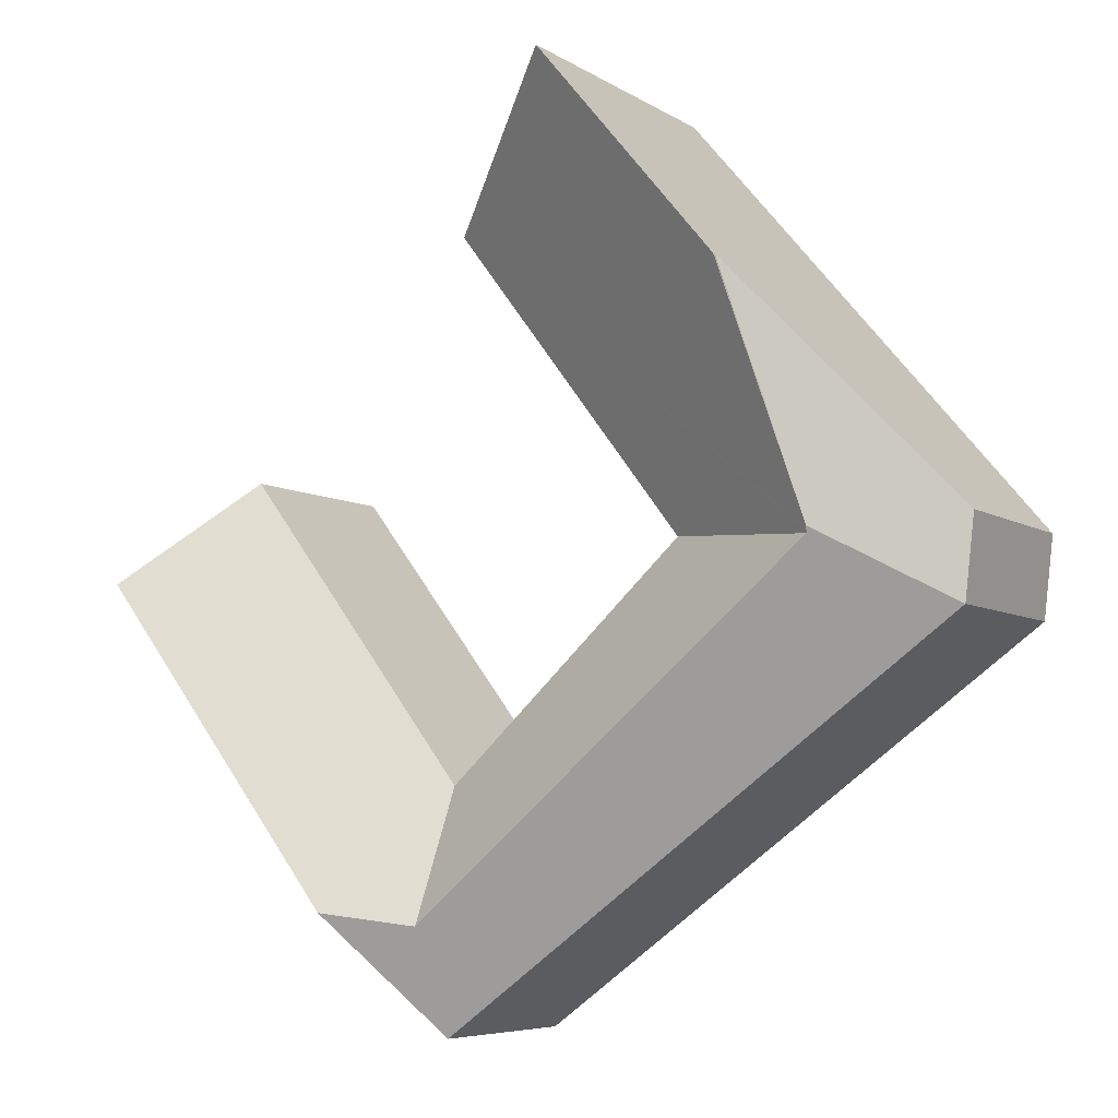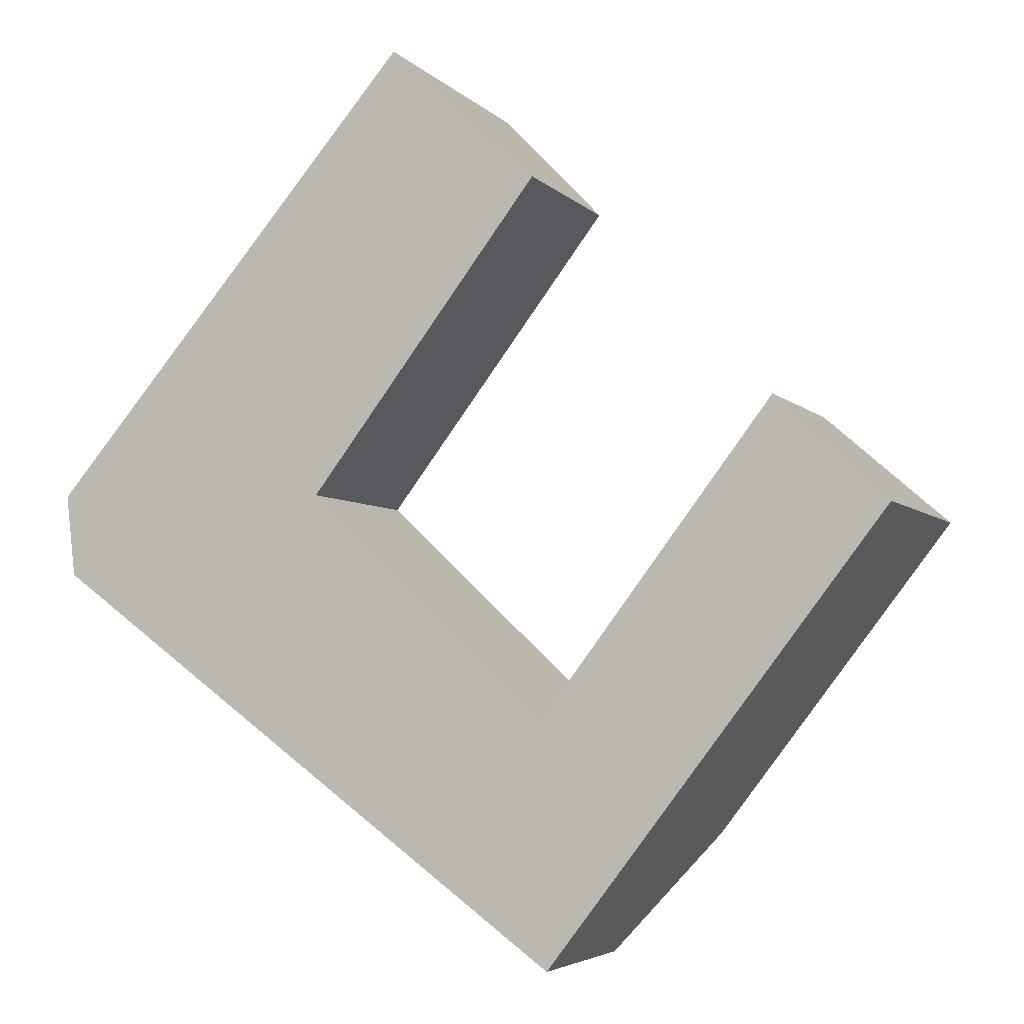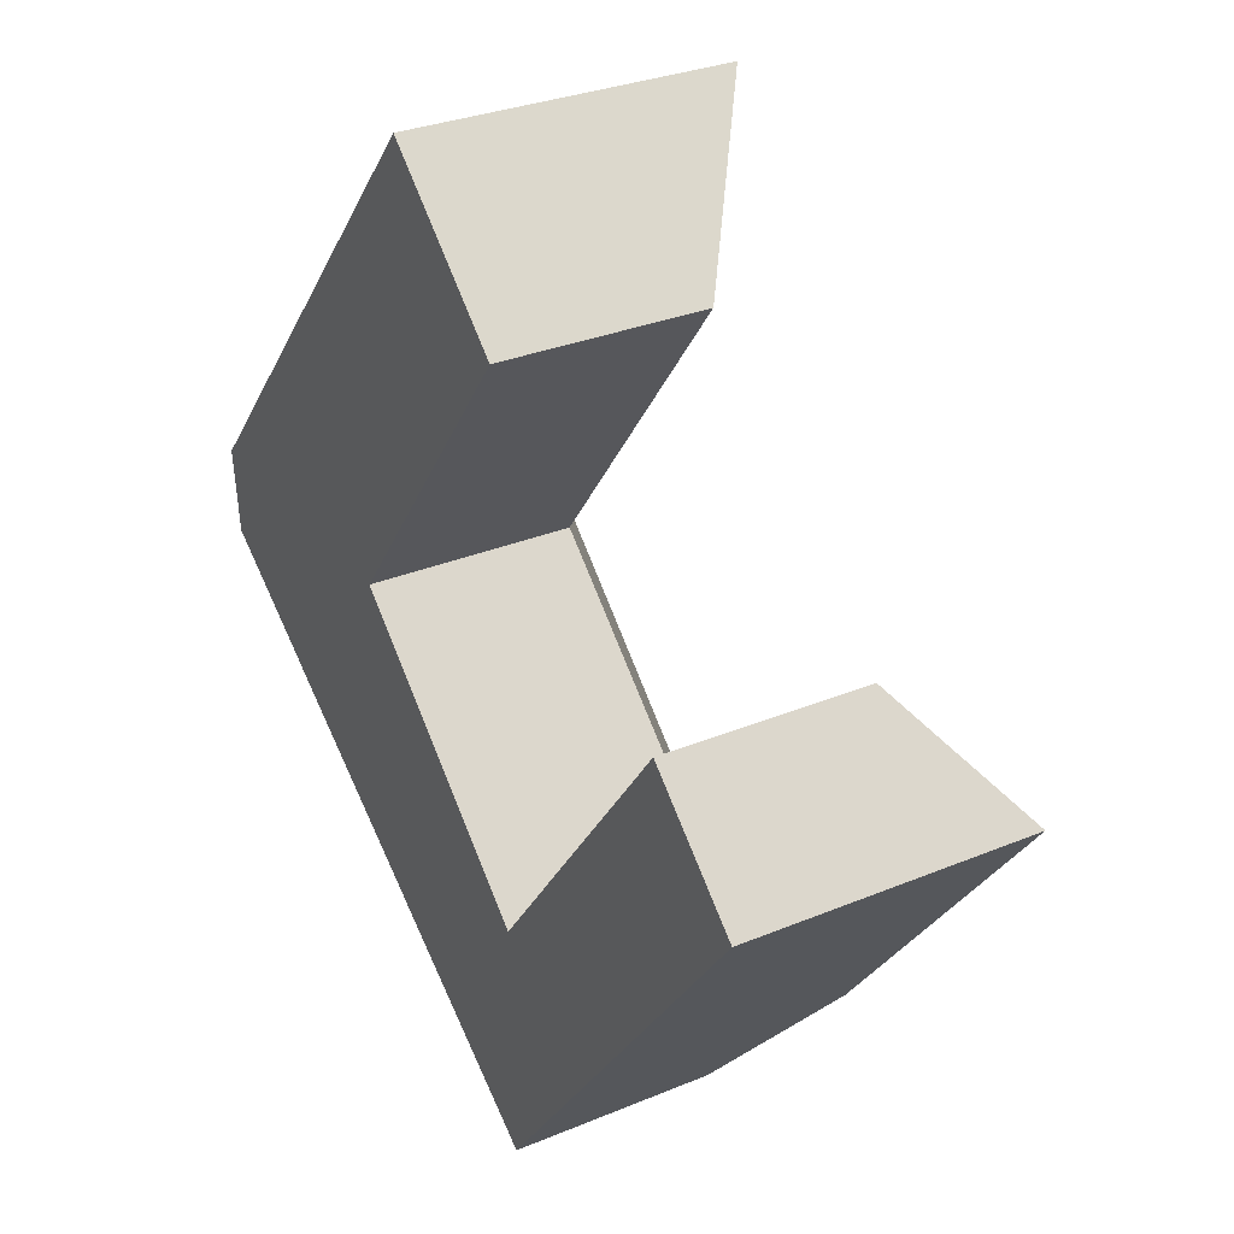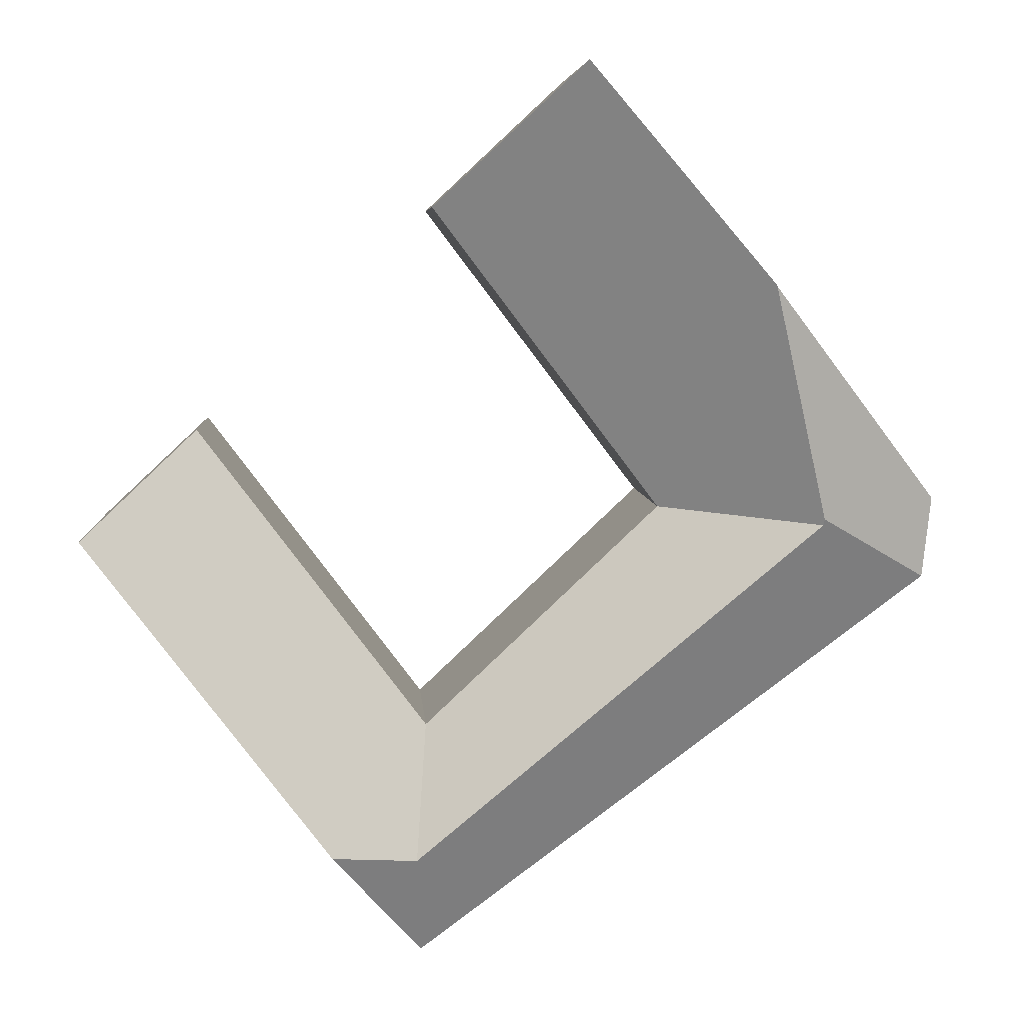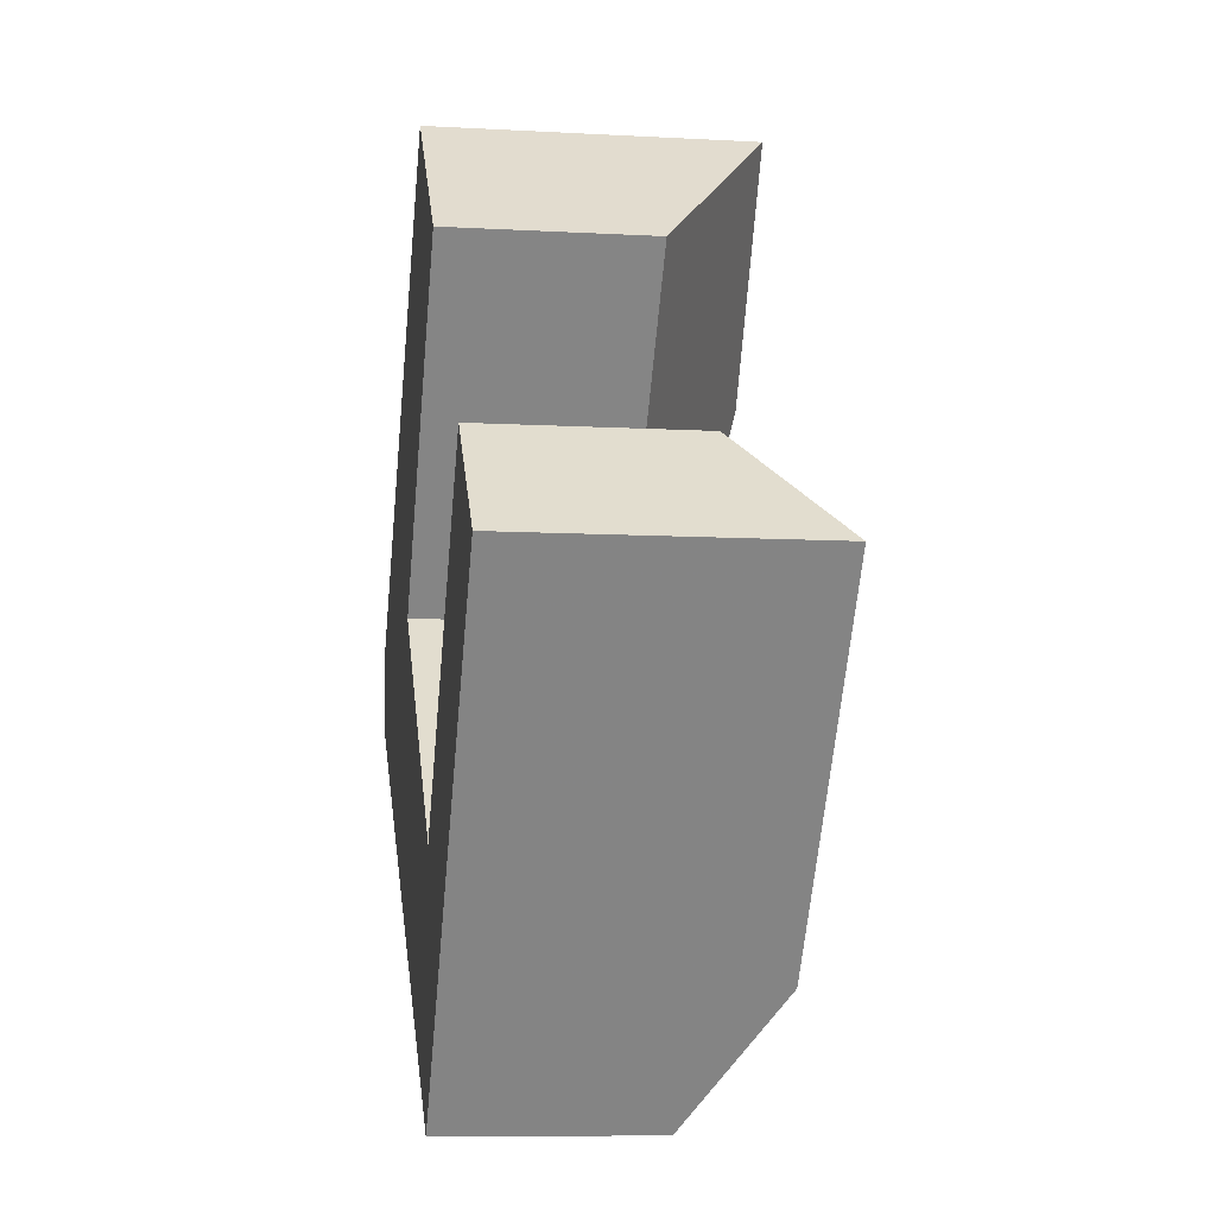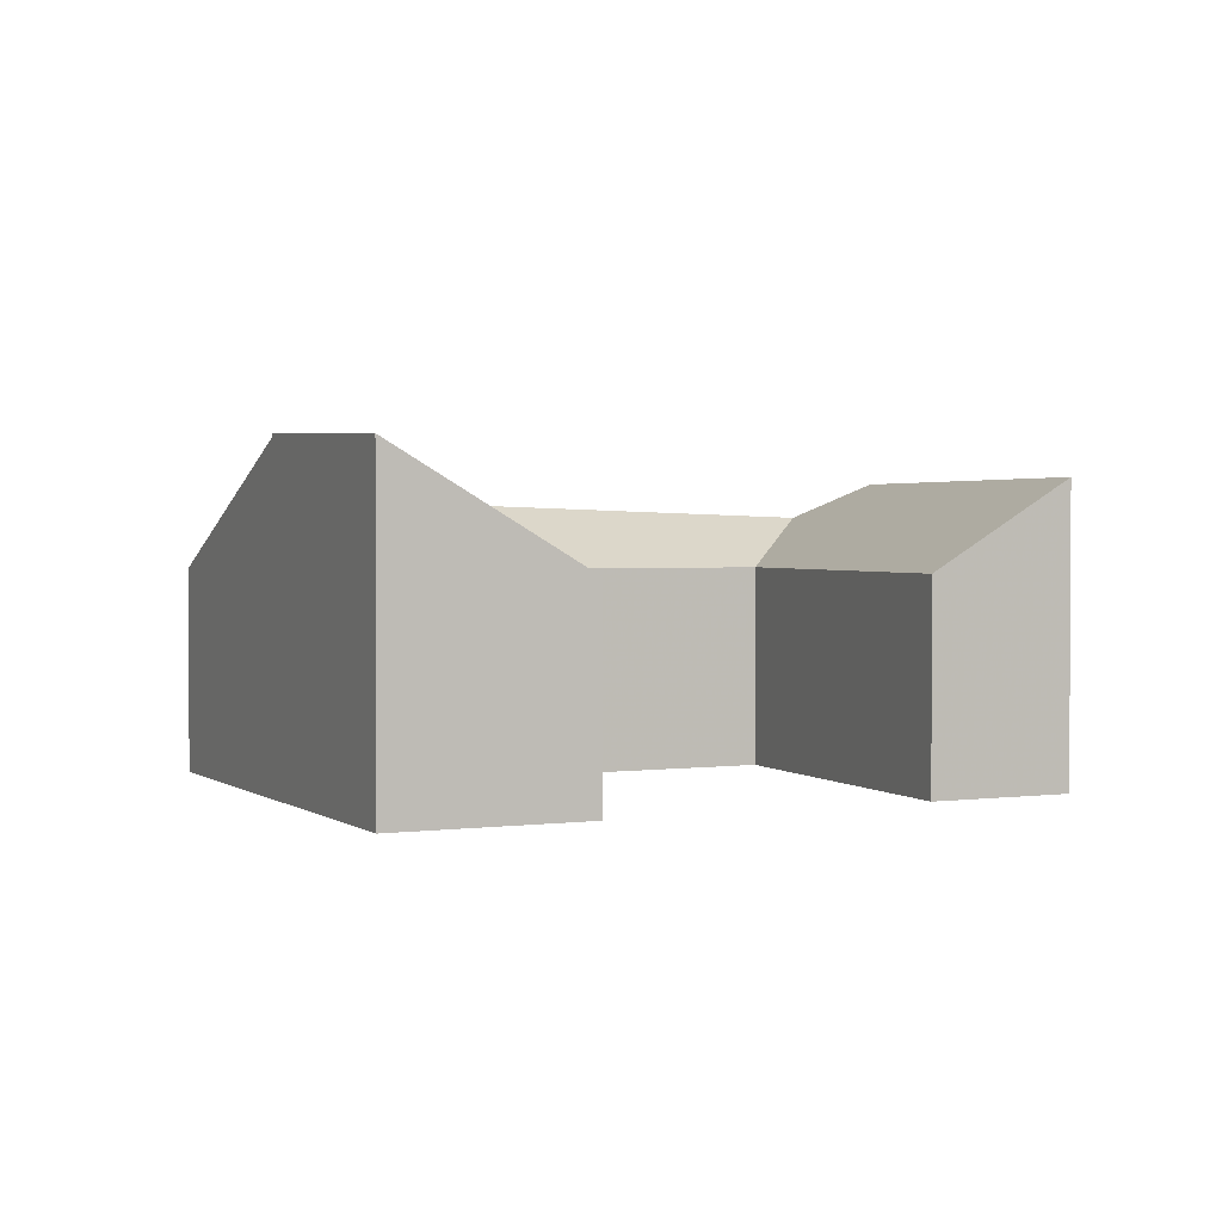
<metadata>
{"format":"obj","ext":"obj","renderer":"f3d","projection":"perspective","resolution":1024,"background":"white","views":[{"elev":-6.3,"azim":-150.3,"up":"+Z"},{"elev":-4.5,"azim":20.9,"up":"+Z"},{"elev":30.2,"azim":58.8,"up":"+Z"},{"elev":5.9,"azim":176.1,"up":"+Z"},{"elev":-8.8,"azim":81.4,"up":"+Z"},{"elev":1.9,"azim":16.1,"up":"+Y"}]}
</metadata>
<code>
v 1.267 -0.09442 -2.544
v 1.267 -0.0934 -2.544
v 1.25 -0.1085 -2.61
v 1.36 -0.1285 -2.522
v 1.295 -0.1285 -2.608
v 1.251 -0.1092 -2.611
v 1.25 -0.1085 -2.61
v 1.267 -0.0934 -2.544
v 1.319 -0.09587 -2.483
v 1.215 -0.1285 -2.606
v 1.267 -0.09442 -2.544
v 1.25 -0.1085 -2.61
v 1.218 -0.1285 -2.629
v 1.215 -0.1285 -2.606
v 1.218 -0.1285 -2.629
v 1.218 -0.1855 -2.629
v 1.215 -0.1855 -2.606
v 1.319 -0.09587 -2.483
v 1.267 -0.0934 -2.544
v 1.267 -0.09442 -2.544
v 1.215 -0.1285 -2.606
v 1.319 -0.1855 -2.483
v 1.215 -0.1855 -2.606
v 1.36 -0.1285 -2.522
v 1.319 -0.09587 -2.483
v 1.319 -0.1855 -2.483
v 1.36 -0.1855 -2.522
v 1.295 -0.1285 -2.608
v 1.36 -0.1285 -2.522
v 1.36 -0.1855 -2.522
v 1.295 -0.1855 -2.608
v 1.362 -0.1285 -2.671
v 1.295 -0.1285 -2.608
v 1.295 -0.1855 -2.608
v 1.362 -0.1855 -2.671
v 1.427 -0.1285 -2.585
v 1.362 -0.1285 -2.671
v 1.362 -0.1855 -2.671
v 1.427 -0.1855 -2.585
v 1.295 -0.1285 -2.608
v 1.362 -0.1285 -2.671
v 1.365 -0.1143 -2.707
v 1.251 -0.1092 -2.611
v 1.218 -0.1285 -2.629
v 1.25 -0.1085 -2.61
v 1.251 -0.1092 -2.611
v 1.365 -0.1143 -2.707
v 1.364 -0.1285 -2.737
v 1.389 -0.1044 -2.704
v 1.218 -0.1285 -2.629
v 1.364 -0.1285 -2.737
v 1.364 -0.1855 -2.737
v 1.218 -0.1855 -2.629
v 1.215 -0.1855 -2.606
v 1.218 -0.1855 -2.629
v 1.295 -0.1855 -2.608
v 1.319 -0.1855 -2.483
v 1.36 -0.1855 -2.522
v 1.362 -0.1855 -2.671
v 1.364 -0.1855 -2.737
v 1.427 -0.1855 -2.585
v 1.458 -0.1855 -2.614
v 1.458 -0.1855 -2.614
v 1.458 -0.1041 -2.614
v 1.427 -0.1285 -2.585
v 1.427 -0.1855 -2.585
v 1.458 -0.1041 -2.614
v 1.389 -0.1044 -2.704
v 1.365 -0.1143 -2.707
v 1.362 -0.1285 -2.671
v 1.427 -0.1285 -2.585
v 1.389 -0.1044 -2.704
v 1.458 -0.1041 -2.614
v 1.458 -0.1855 -2.614
v 1.364 -0.1855 -2.737
v 1.364 -0.1285 -2.737
f 1 2 3
f 4 5 6
f 4 6 7
f 4 7 8
f 4 8 9
f 10 11 12
f 10 12 13
f 14 15 16
f 14 16 17
f 18 19 20
f 18 20 21
f 22 18 21
f 22 21 23
f 24 25 26
f 24 26 27
f 28 29 30
f 28 30 31
f 32 33 34
f 32 34 35
f 36 37 38
f 36 38 39
f 40 41 42
f 40 42 43
f 44 45 46
f 44 46 47
f 44 47 48
f 48 47 49
f 50 51 52
f 50 52 53
f 54 55 56
f 57 54 56
f 58 57 56
f 59 56 55
f 59 55 60
f 61 59 60
f 62 61 60
f 63 64 65
f 63 65 66
f 67 68 69
f 67 69 70
f 67 70 71
f 72 73 74
f 72 74 75
f 72 75 76

</code>
